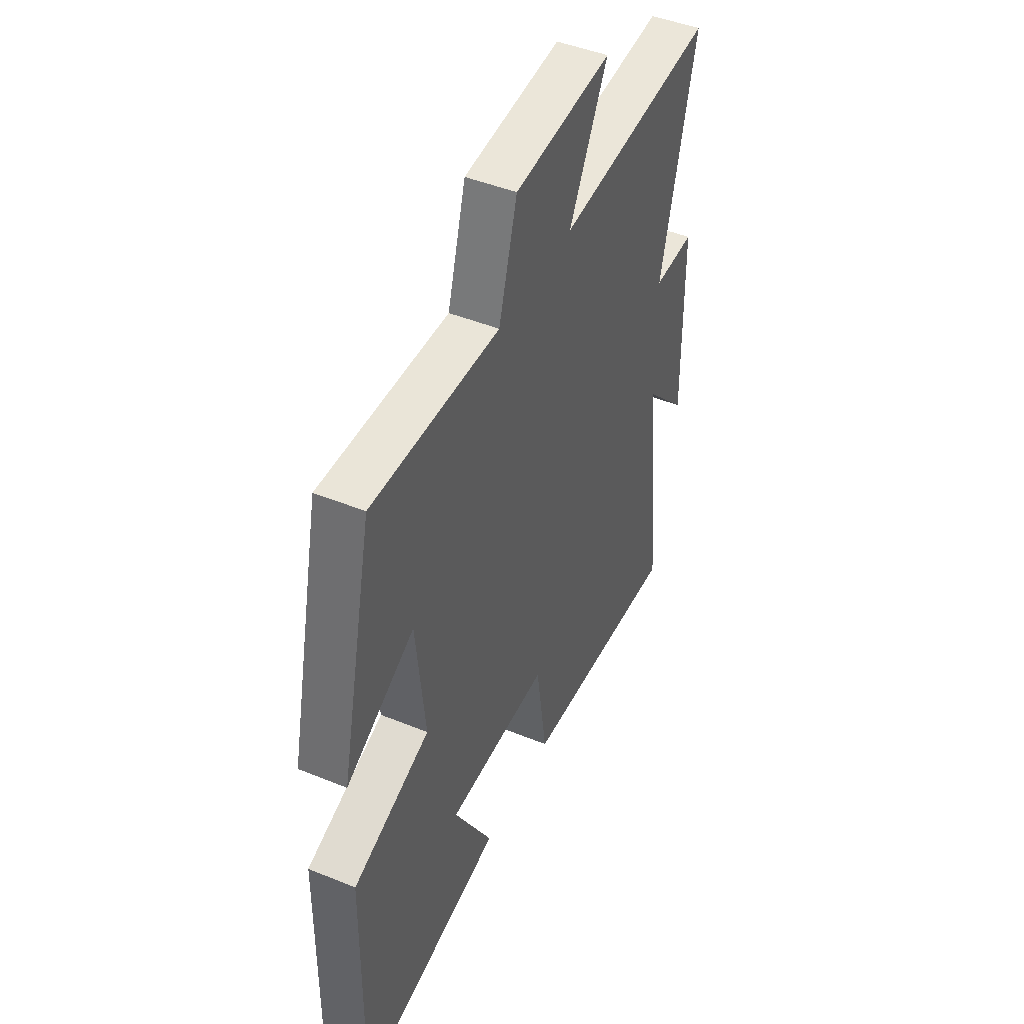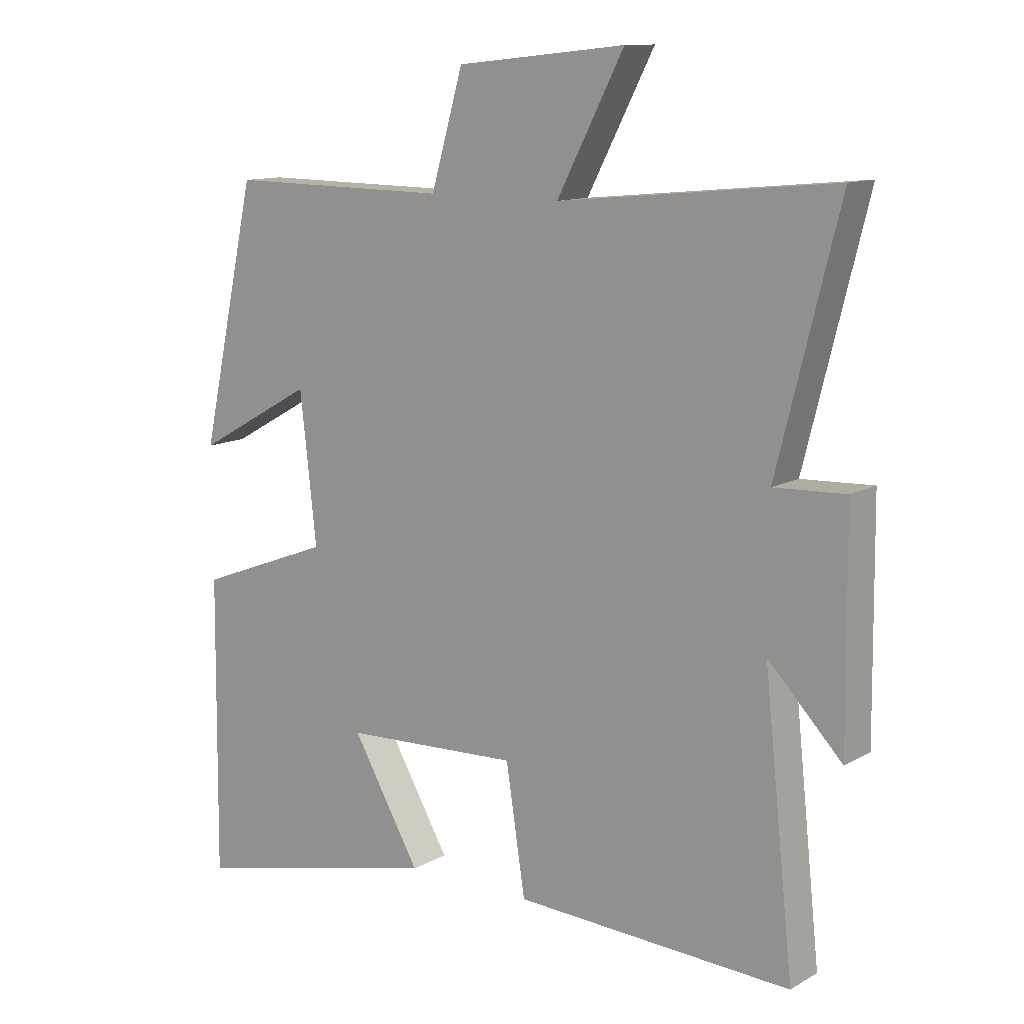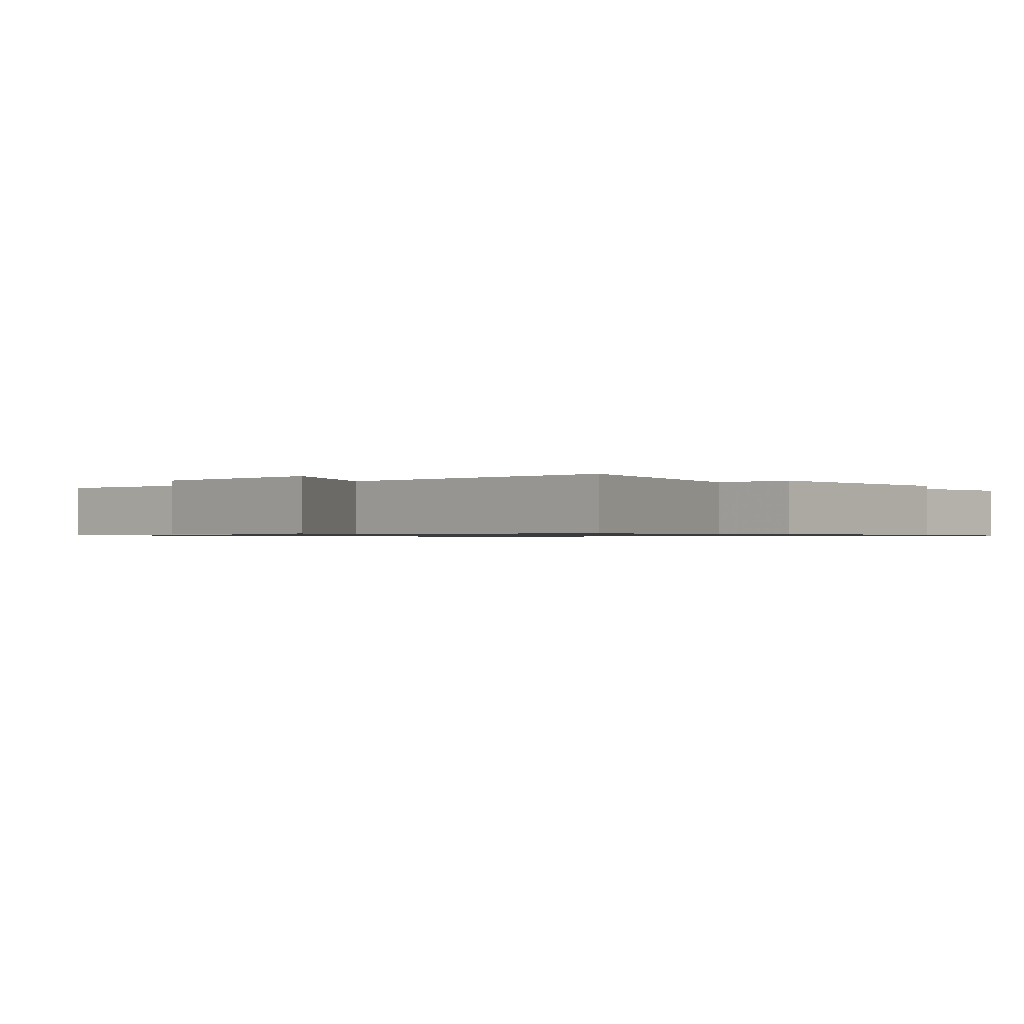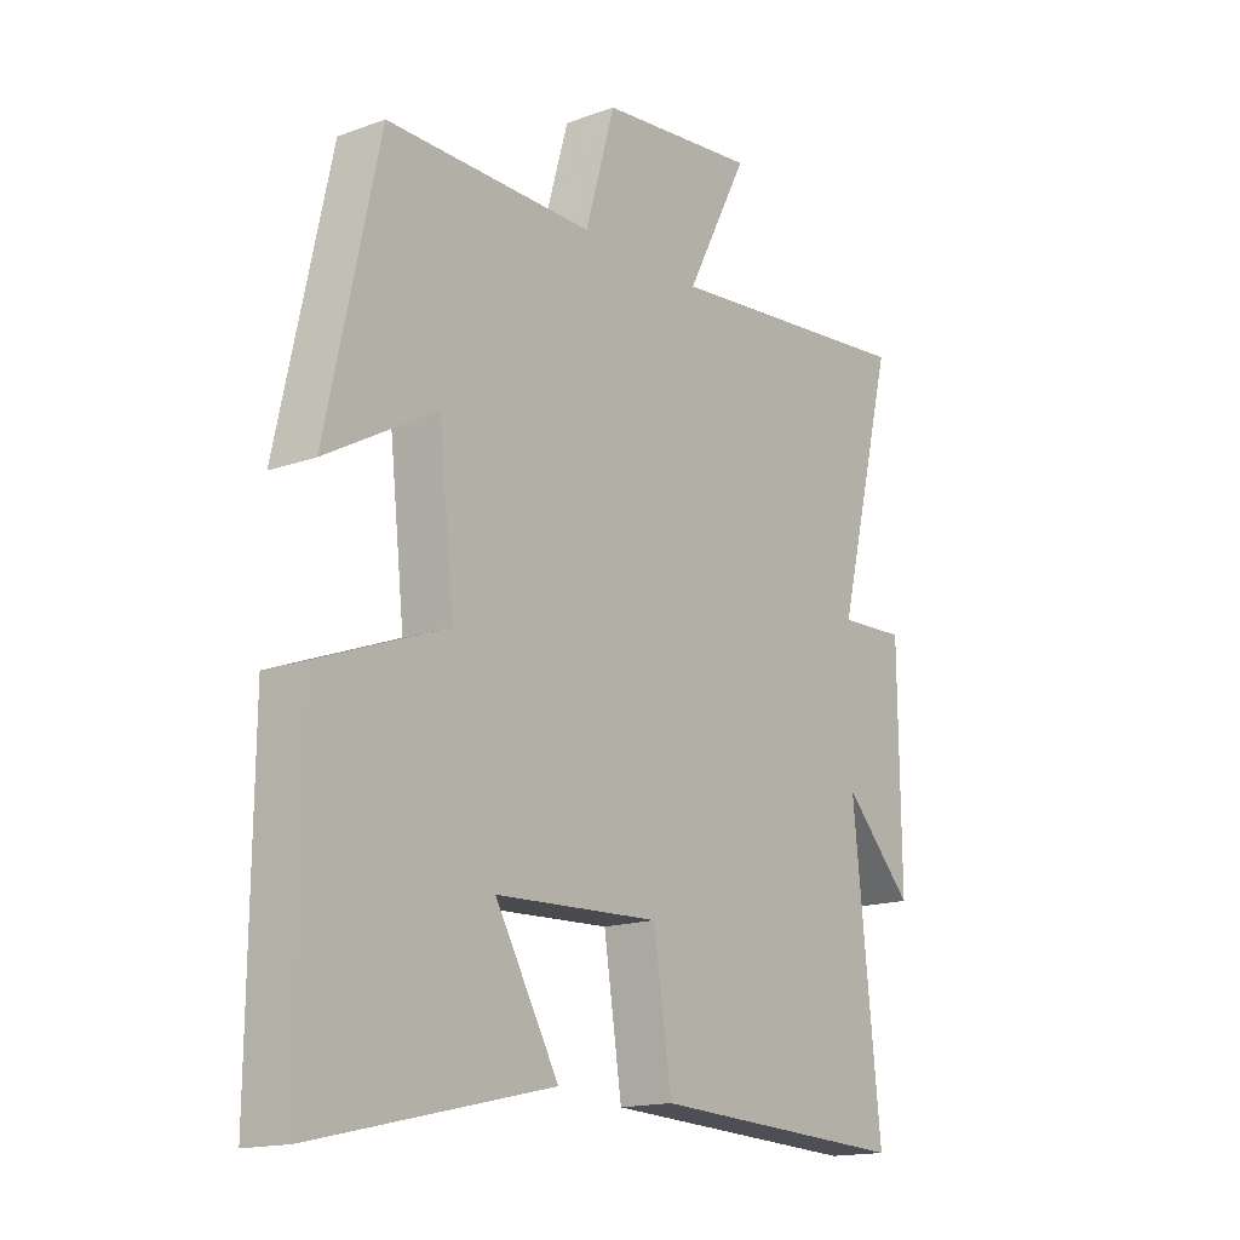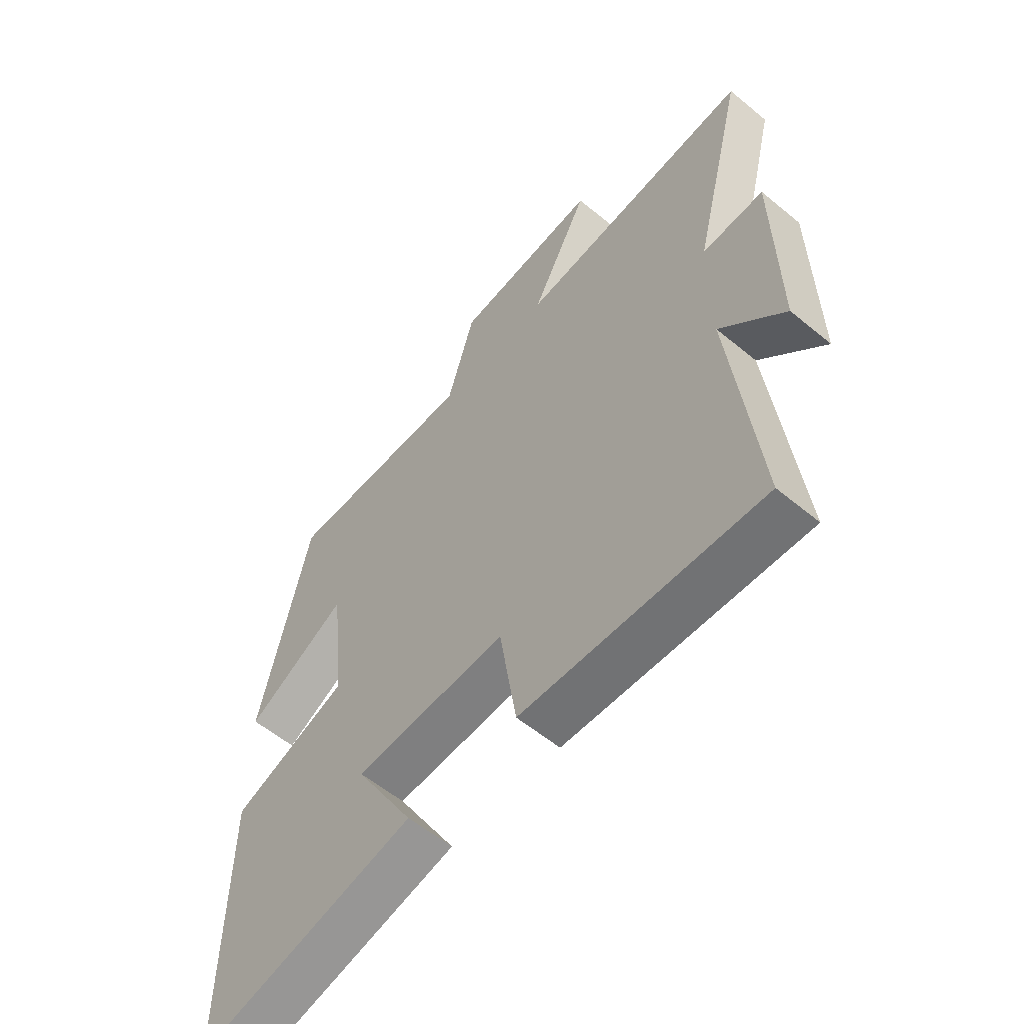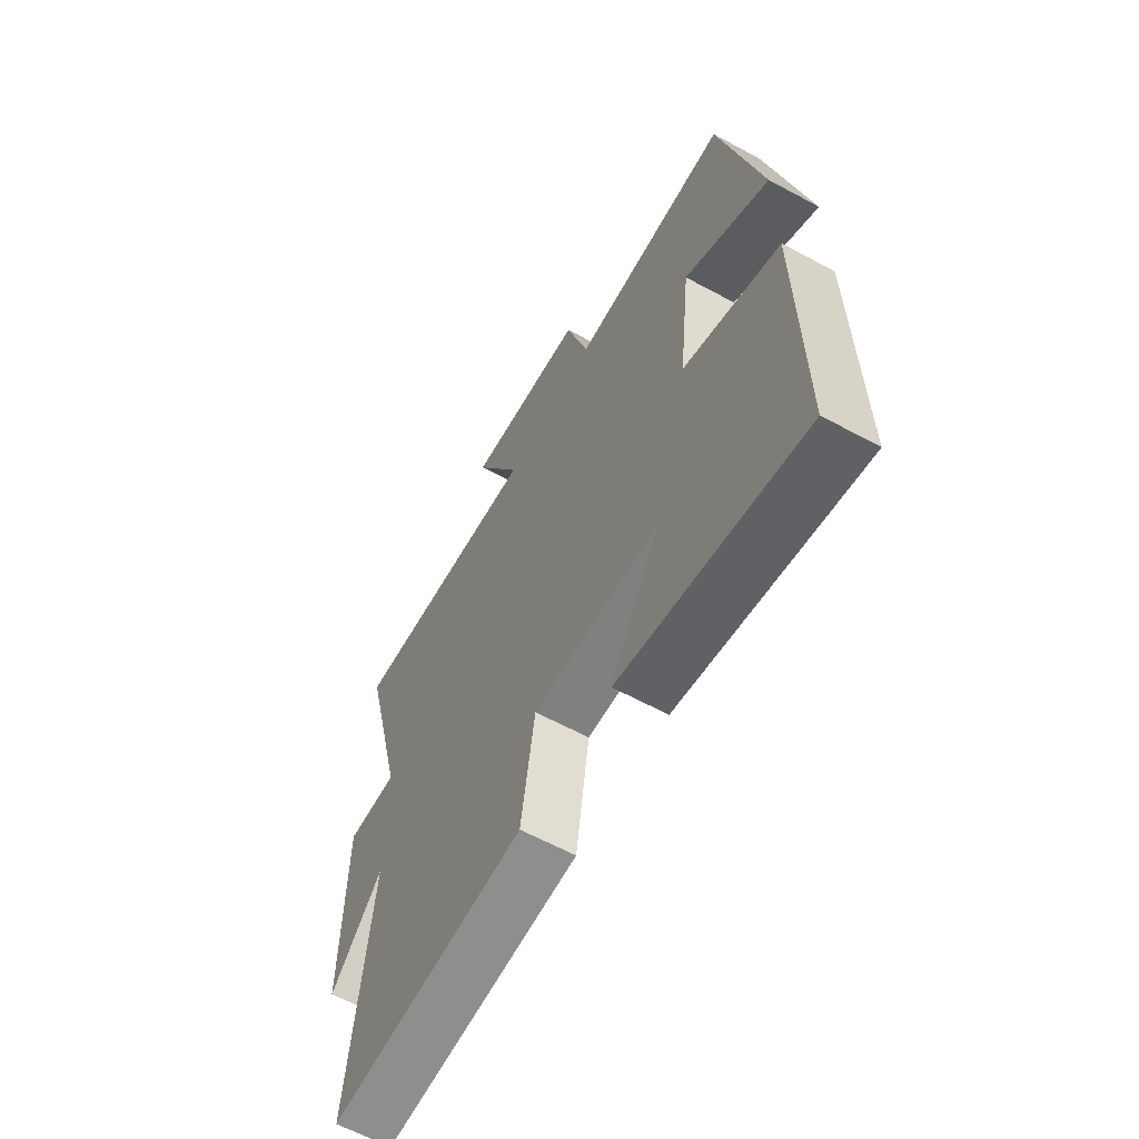
<metadata>
{"format":"obj","ext":"obj","renderer":"f3d","projection":"perspective","resolution":1024,"background":"white","views":[{"elev":45.6,"azim":-64.8,"up":"+Z"},{"elev":12.0,"azim":37.4,"up":"+Z"},{"elev":-0.8,"azim":40.0,"up":"+Y"},{"elev":-15.9,"azim":-53.1,"up":"+Z"},{"elev":-57.8,"azim":49.4,"up":"+Z"},{"elev":-62.2,"azim":-118.8,"up":"+Z"}]}
</metadata>
<code>
v -0.505 0.07 -0.592
v -0.5 0.07 -0.117
v -0.285 0.07 -0.035
v -0.311 0.07 0.201
v -0.5 0.07 0.095
v -0.41 0.07 0.504
v -0.055 0.07 0.5
v -0.004 0.07 0.677
v 0.266 0.07 0.705
v 0.159 0.07 0.5
v 0.598 0.07 0.543
v 0.5 0.07 0.152
v 0.614 0.07 0.157
v 0.618 0.07 -0.197
v 0.5 0.07 -0.074
v 0.548 0.07 -0.522
v 0.105 0.07 -0.5
v 0.074 0.07 -0.298
v -0.208 0.07 -0.31
v -0.099 0.07 -0.5
v -0.505 0 -0.592
v -0.5 0 -0.117
v -0.285 0 -0.035
v -0.311 0 0.201
v -0.5 0 0.095
v -0.41 0 0.504
v -0.055 0 0.5
v -0.004 0 0.677
v 0.266 0 0.705
v 0.159 0 0.5
v 0.598 0 0.543
v 0.5 0 0.152
v 0.614 0 0.157
v 0.618 0 -0.197
v 0.5 0 -0.074
v 0.548 0 -0.522
v 0.105 0 -0.5
v 0.074 0 -0.298
v -0.208 0 -0.31
v -0.099 0 -0.5
f 19 20 1 2
f 18 19 2 3
f 15 16 17 18
f 15 18 3 4
f 12 13 14 15
f 12 15 4
f 10 11 12 4
f 7 8 9 10
f 7 10 4 5
f 5 6 7
f 22 21 40 39
f 23 22 39 38
f 38 37 36 35
f 24 23 38 35
f 35 34 33 32
f 24 35 32
f 24 32 31 30
f 30 29 28 27
f 25 24 30 27
f 27 26 25
f 1 21 22 2
f 2 22 23 3
f 3 23 24 4
f 4 24 25 5
f 5 25 26 6
f 6 26 27 7
f 7 27 28 8
f 8 28 29 9
f 9 29 30 10
f 10 30 31 11
f 11 31 32 12
f 12 32 33 13
f 13 33 34 14
f 14 34 35 15
f 15 35 36 16
f 16 36 37 17
f 17 37 38 18
f 18 38 39 19
f 19 39 40 20
f 20 40 21 1

</code>
